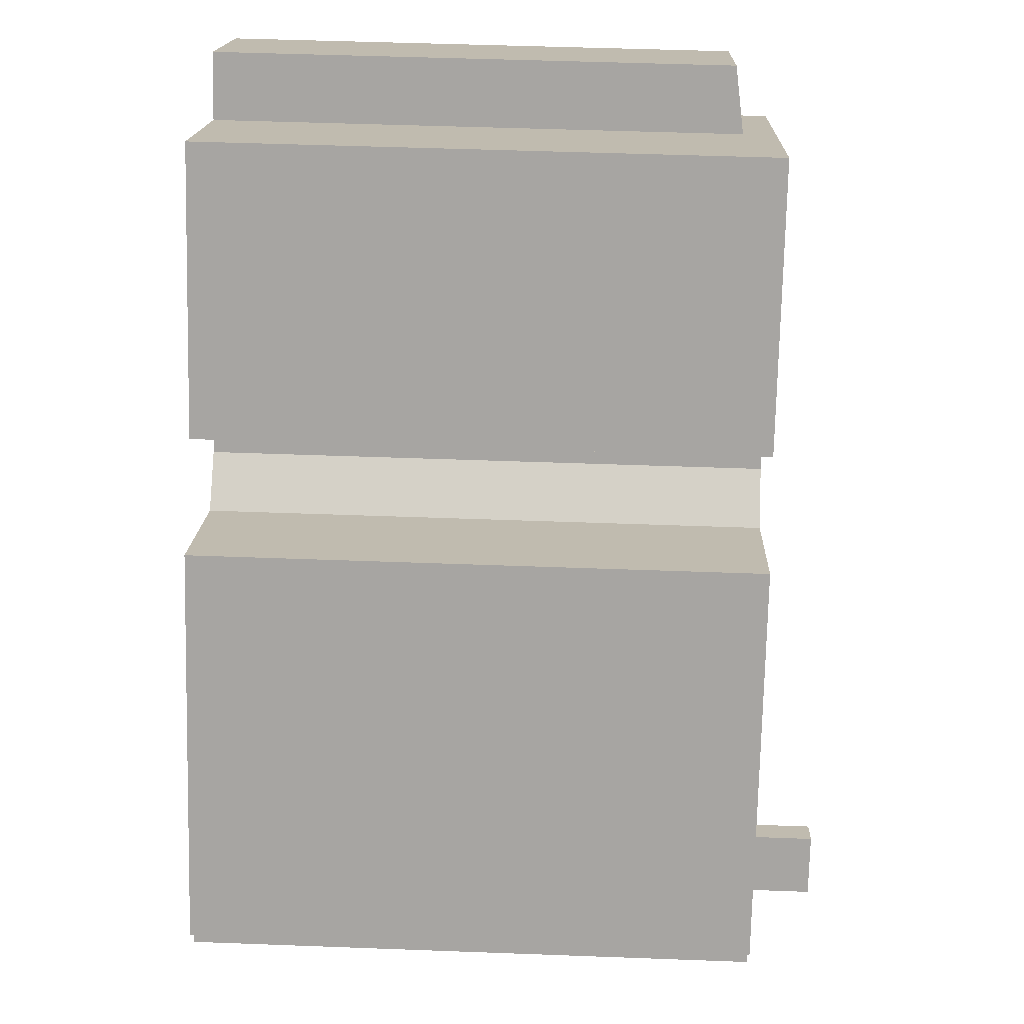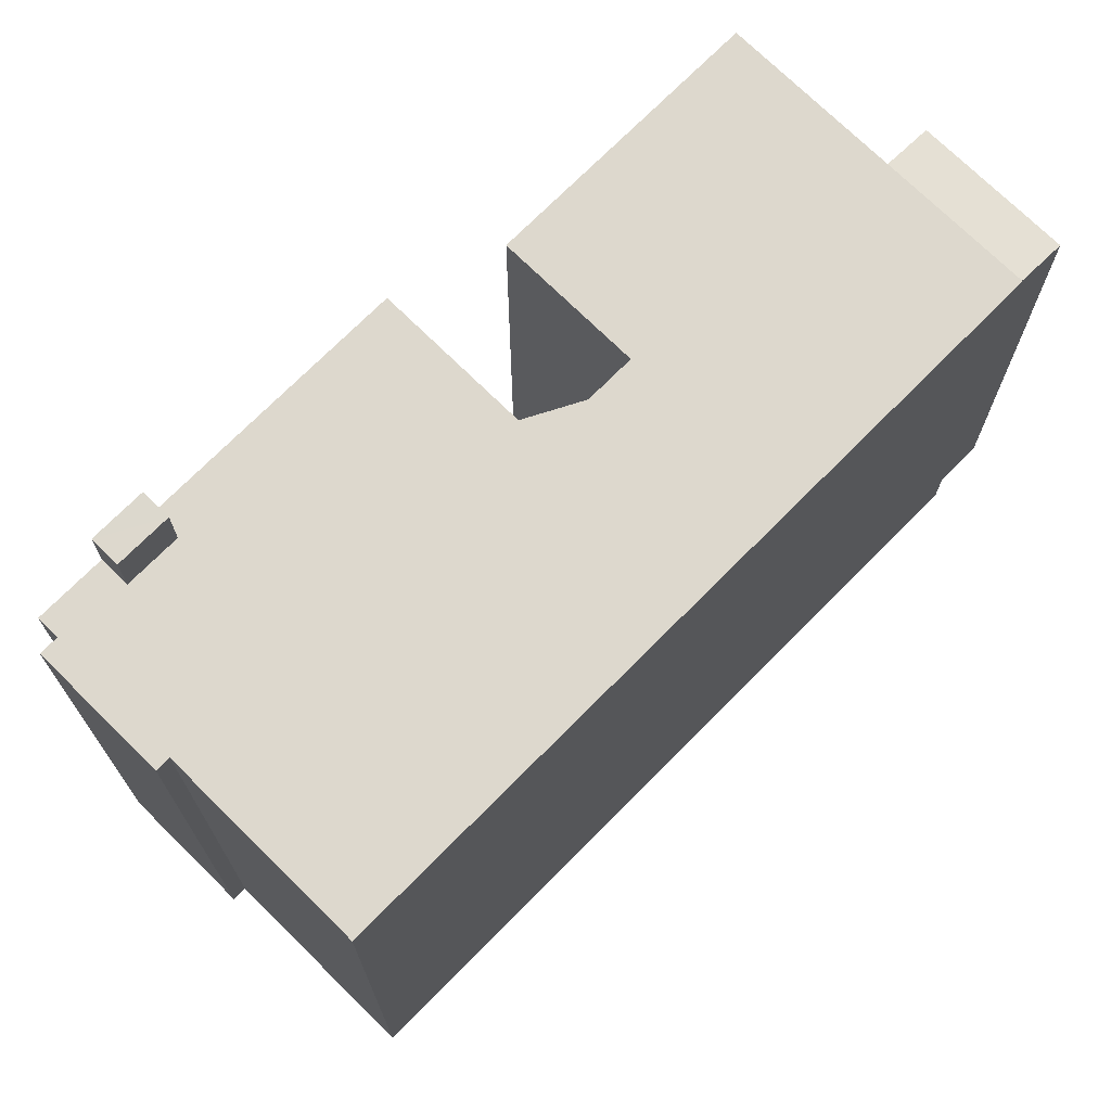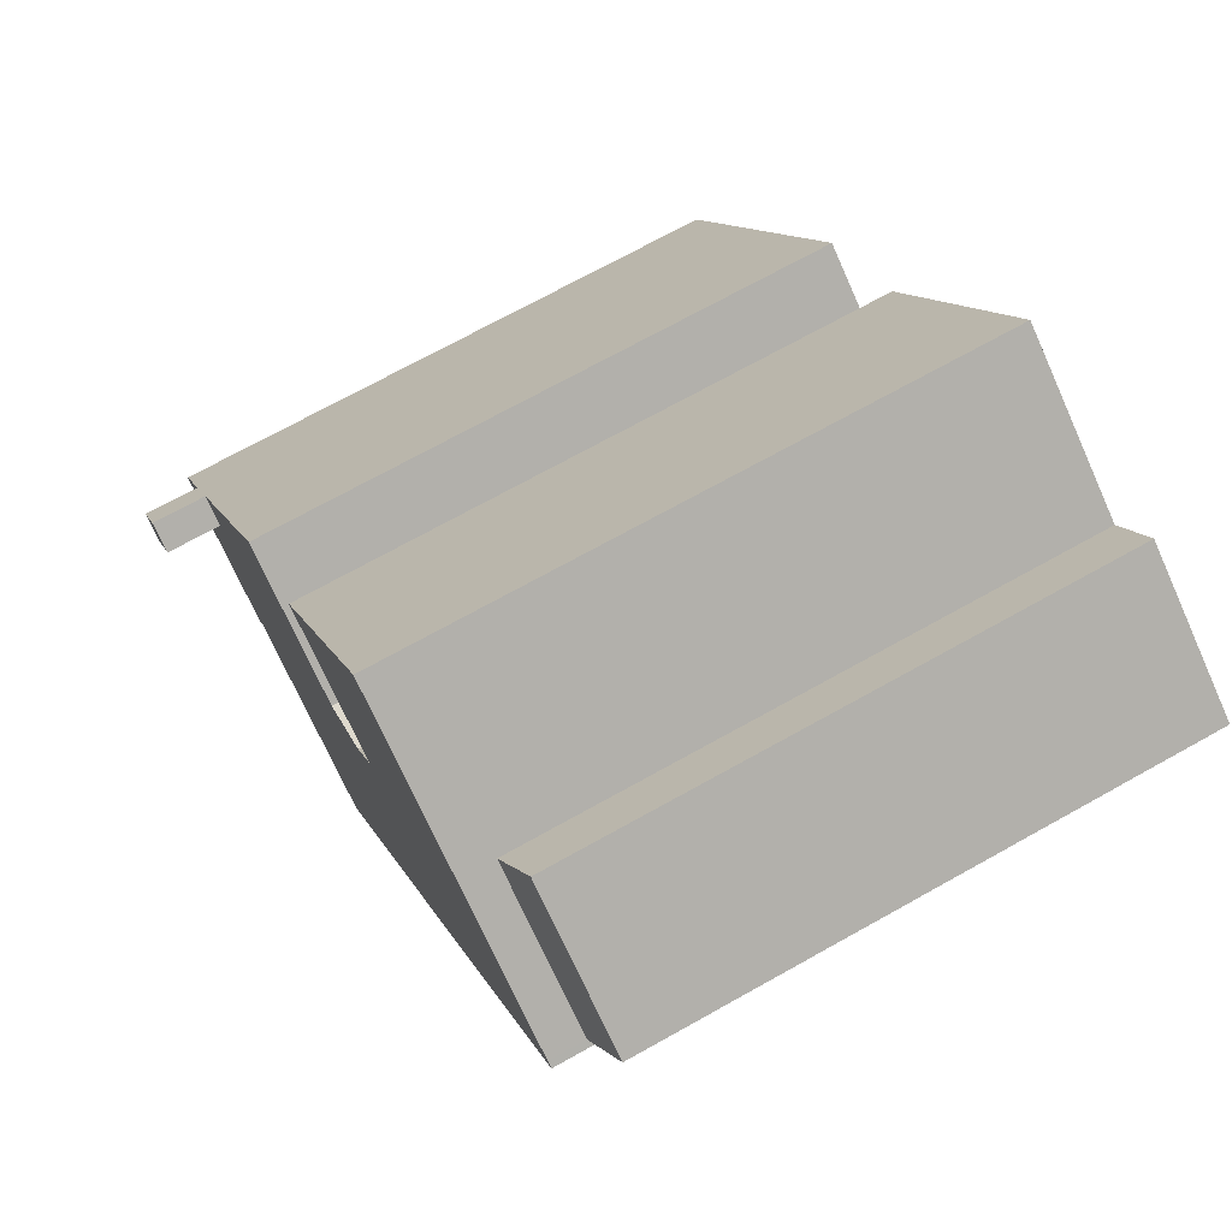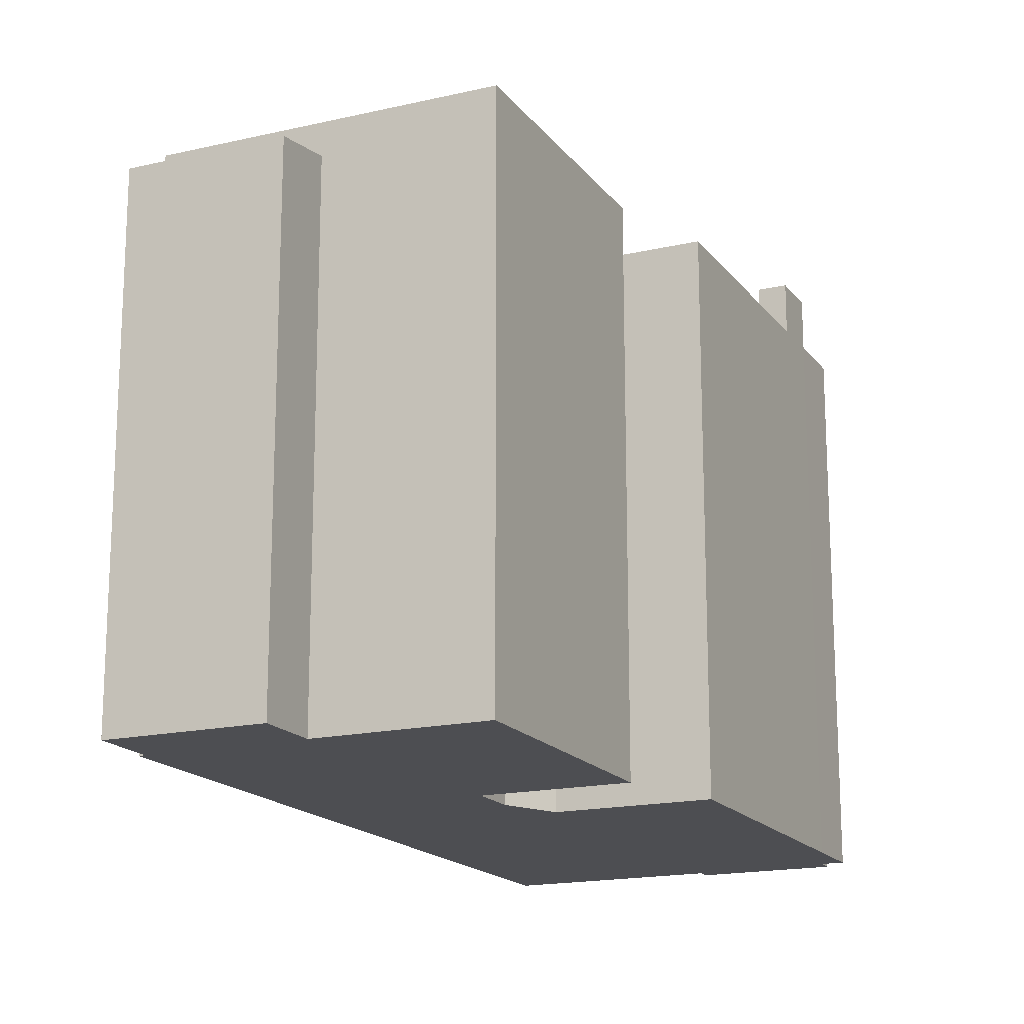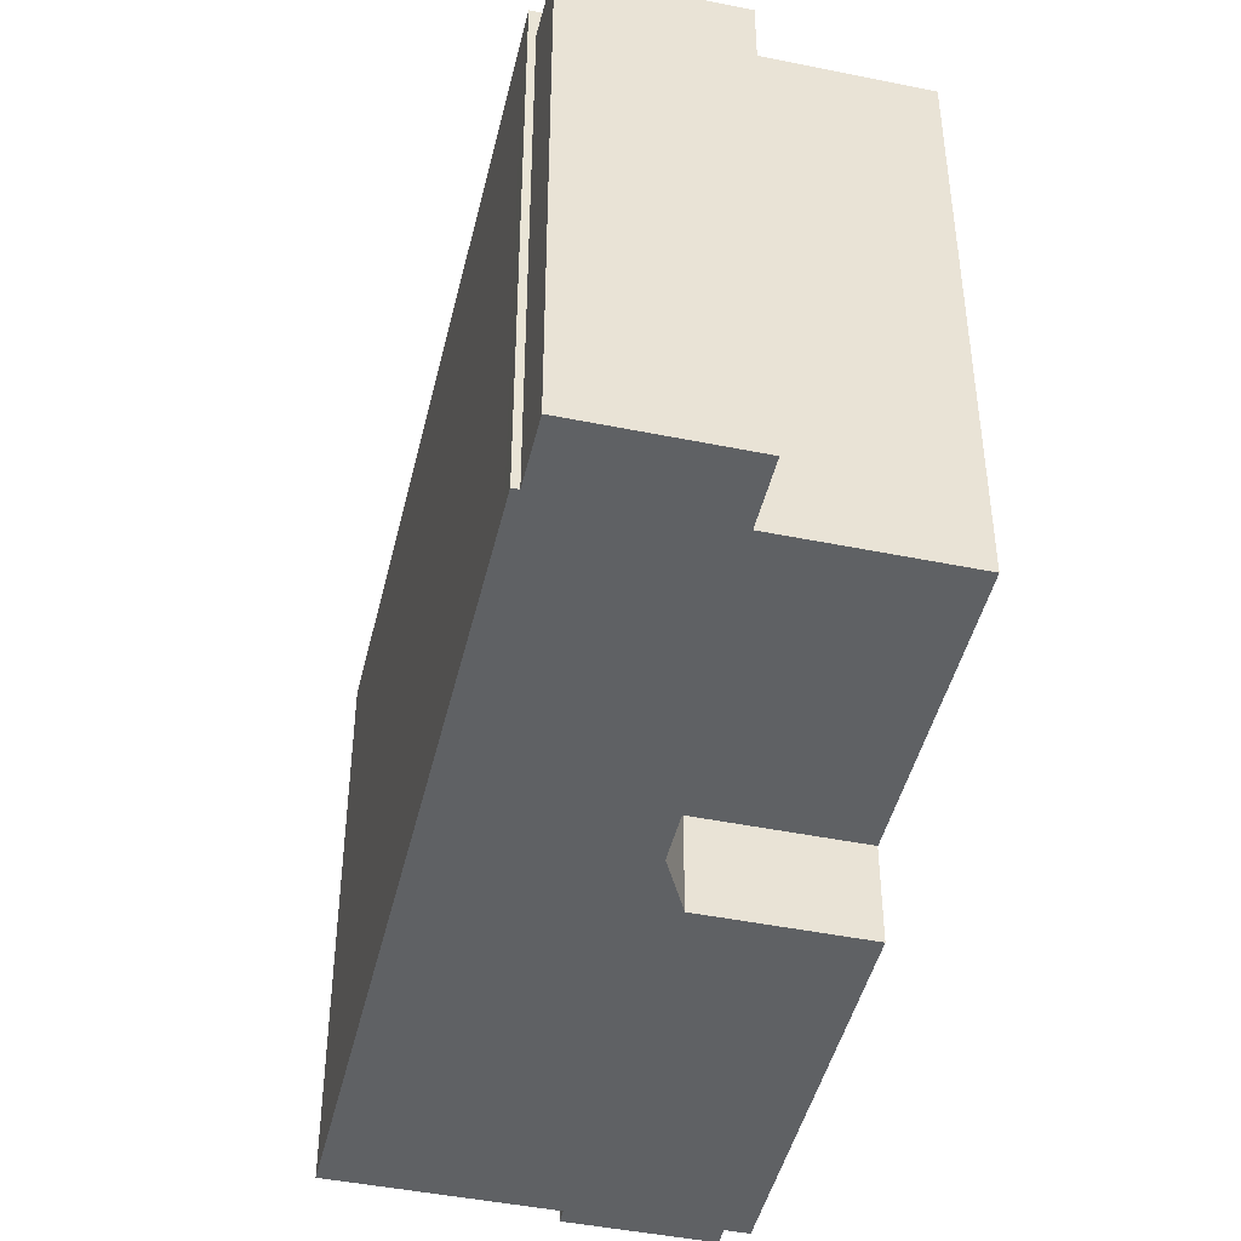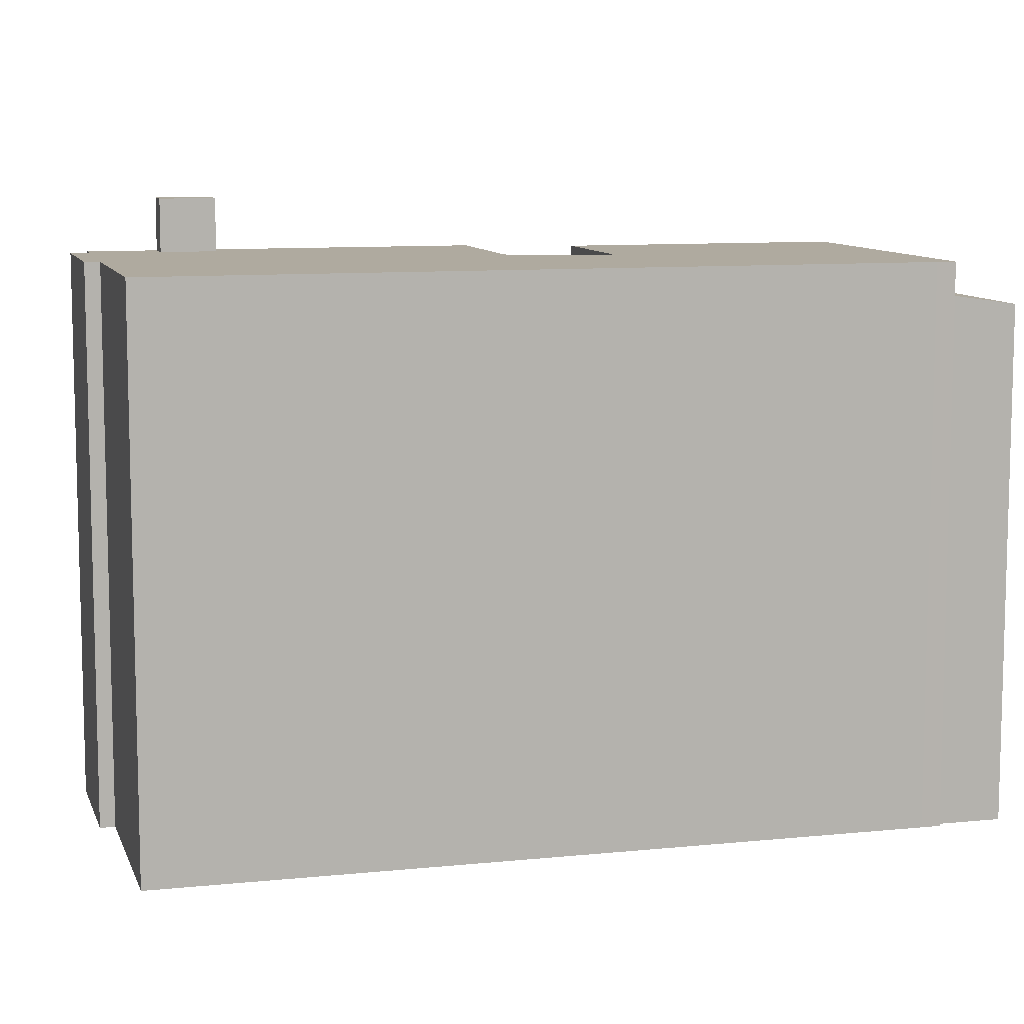
<metadata>
{"format":"obj","ext":"obj","renderer":"f3d","projection":"perspective","resolution":1024,"background":"white","views":[{"elev":48.8,"azim":92.4,"up":"+Z"},{"elev":72.3,"azim":-168.3,"up":"+Y"},{"elev":71.2,"azim":-119.2,"up":"+Z"},{"elev":-17.2,"azim":-8.1,"up":"+Y"},{"elev":-45.5,"azim":-46.2,"up":"+Y"},{"elev":9.5,"azim":-138.1,"up":"+Y"}]}
</metadata>
<code>
v 0.6923 5.746 0.6275
v 6.162 5.746 -3.038
v 5.088 5.746 -6.331
v 0.6923 5.746 0.6275
v 6.413 5.746 -2.269
v 5.885 5.746 -2.611
v 0.6923 5.746 0.6275
v 5.885 5.746 -2.611
v 6.162 5.746 -3.038
v -1.6 5.746 8.675
v 1.578 5.746 3.776
v -0.9727 5.746 2.121
v -4.545 5.746 6.764
v 0.6923 5.746 0.6275
v 5.088 5.746 -6.331
v 1.463 5.746 -8.683
v -7.254 5.746 5.007
v -4.545 5.746 6.764
v -7.152 5.746 4.599
v 5.088 5.746 -6.331
v 7.427 5.746 -4.714
v 7.642 5.746 -5.045
v 5.257 5.746 -6.592
v 7.043 5.746 -3.24
v 7.829 5.746 -4.453
v 7.427 5.746 -4.714
v -7.369 5.746 4.932
v -7.254 5.746 5.007
v -7.152 5.746 4.599
v 5.088 5.746 -6.331
v 7.043 5.746 -3.24
v 7.427 5.746 -4.714
v -7.152 5.746 4.599
v -0.9727 5.746 2.121
v -0.4047 5.746 1.245
v -7.152 5.746 4.599
v -4.545 5.746 6.764
v -0.9727 5.746 2.121
v -7.152 5.746 4.599
v -0.4047 5.746 1.245
v 1.463 5.746 -8.683
v -0.4047 5.746 1.245
v 0.6923 5.746 0.6275
v 1.463 5.746 -8.683
v 0.6923 5.746 0.6275
v 3.396 5.746 2.381
v 6.413 5.746 -2.269
v 5.088 5.746 -6.331
v 6.162 5.746 -3.038
v 6.515 5.746 -3.583
v 5.088 5.746 -6.331
v 6.515 5.746 -3.583
v 7.043 5.746 -3.24
v 5.885 6.85 -2.611
v 7.043 6.85 -3.24
v 6.515 6.85 -3.583
v 5.885 6.85 -2.611
v 6.413 6.851 -2.269
v 7.043 6.85 -3.24
v -7.254 5.071 5.007
v -5.292 4.874 7.915
v -4.545 5.07 6.764
v -8.001 4.874 6.158
v -5.292 4.874 7.915
v -7.254 5.071 5.007
v -0.01071 -5.726 6.226
v 1.578 -5.726 3.776
v 1.578 5.746 3.776
v -1.6 5.746 8.675
v -1.6 -5.726 8.675
v -0.01071 -5.726 6.226
v -1.6 5.746 8.675
v -0.01071 -5.726 6.226
v 1.578 5.746 3.776
v -0.9727 5.746 2.121
v 0.3028 -5.726 2.949
v -0.9727 -5.726 2.121
v 0.3028 -5.726 2.949
v 1.578 5.746 3.776
v 1.578 -5.726 3.776
v -0.9727 5.746 2.121
v 1.578 5.746 3.776
v 0.3028 -5.726 2.949
v -0.9727 -5.726 2.121
v -0.4047 -5.726 1.245
v -0.4047 5.746 1.245
v -0.9727 5.746 2.121
v -0.4047 -5.726 1.245
v 0.6923 -5.726 0.6275
v 0.6923 5.746 0.6275
v -0.4047 5.746 1.245
v 0.6923 -5.726 0.6275
v 3.396 -5.726 2.381
v 3.396 5.746 2.381
v 0.6923 5.746 0.6275
v 3.396 -5.726 2.381
v 6.413 -5.726 -2.269
v 6.413 5.746 -2.269
v 3.396 5.746 2.381
v 6.413 -5.726 -2.269
v 7.043 -5.726 -3.24
v 7.043 5.746 -3.24
v 6.413 5.746 -2.269
v 7.043 -5.726 -3.24
v 7.829 -5.726 -4.453
v 7.829 5.746 -4.453
v 7.043 5.746 -3.24
v 6.413 5.746 -2.269
v 7.043 5.746 -3.24
v 7.043 6.85 -3.24
v 6.413 6.851 -2.269
v 7.427 5.746 -4.714
v 7.628 -5.726 -4.583
v 7.427 -5.726 -4.714
v 7.628 -5.726 -4.583
v 7.829 5.746 -4.453
v 7.829 -5.726 -4.453
v 7.427 5.746 -4.714
v 7.829 5.746 -4.453
v 7.628 -5.726 -4.583
v 7.427 -5.726 -4.714
v 7.642 -5.726 -5.045
v 7.642 5.746 -5.045
v 7.427 5.746 -4.714
v 5.257 5.746 -6.592
v 6.45 -5.726 -5.818
v 5.257 -5.726 -6.592
v 6.45 -5.726 -5.818
v 7.642 5.746 -5.045
v 7.642 -5.726 -5.045
v 5.257 5.746 -6.592
v 7.642 5.746 -5.045
v 6.45 -5.726 -5.818
v 5.088 5.746 -6.331
v 5.173 -5.726 -6.461
v 5.088 -5.726 -6.331
v 5.173 -5.726 -6.461
v 5.257 5.746 -6.592
v 5.257 -5.726 -6.592
v 5.088 5.746 -6.331
v 5.257 5.746 -6.592
v 5.173 -5.726 -6.461
v 1.463 5.746 -8.683
v 5.088 5.746 -6.331
v 5.088 -5.726 -6.331
v 1.463 -5.726 -8.683
v -7.152 5.746 4.599
v -2.844 -5.726 -2.042
v -7.152 -5.726 4.599
v -2.844 -5.726 -2.042
v 1.463 5.746 -8.683
v 1.463 -5.726 -8.683
v -7.152 5.746 4.599
v 1.463 5.746 -8.683
v -2.844 -5.726 -2.042
v -7.369 5.746 4.932
v -7.152 5.746 4.599
v -7.152 -5.726 4.599
v -7.369 -5.726 4.932
v -7.311 -5.726 4.97
v -7.254 5.071 5.007
v -7.254 5.746 5.007
v -7.311 -5.726 4.97
v -7.254 -5.726 5.007
v -7.254 5.071 5.007
v -7.369 5.746 4.932
v -7.369 -5.726 4.932
v -7.311 -5.726 4.97
v -7.369 5.746 4.932
v -7.311 -5.726 4.97
v -7.254 5.746 5.007
v -7.254 5.071 5.007
v -4.545 5.07 6.764
v -4.545 5.746 6.764
v -7.254 5.746 5.007
v -4.545 -5.726 6.764
v -1.6 -5.726 8.675
v -1.6 5.746 8.675
v -4.545 5.07 6.764
v -4.545 5.746 6.764
v -4.545 5.07 6.764
v -1.6 5.746 8.675
v 6.515 6.85 -3.583
v 7.043 6.85 -3.24
v 7.043 5.746 -3.24
v 6.515 5.746 -3.583
v 5.885 6.85 -2.611
v 6.162 5.746 -3.038
v 5.885 5.746 -2.611
v 6.162 5.746 -3.038
v 6.515 6.85 -3.583
v 6.515 5.746 -3.583
v 5.885 6.85 -2.611
v 6.515 6.85 -3.583
v 6.162 5.746 -3.038
v 5.885 5.746 -2.611
v 6.413 5.746 -2.269
v 6.413 6.851 -2.269
v 5.885 6.85 -2.611
v -8.001 -5.726 6.158
v -5.292 -5.726 7.915
v -5.292 4.874 7.915
v -8.001 4.874 6.158
v -4.918 -5.726 7.34
v -4.545 -5.726 6.764
v -4.545 5.07 6.764
v -5.292 4.874 7.915
v -5.292 -5.726 7.915
v -4.918 -5.726 7.34
v -5.292 4.874 7.915
v -4.918 -5.726 7.34
v -4.545 5.07 6.764
v -8.001 4.874 6.158
v -7.254 5.071 5.007
v -7.254 -5.726 5.007
v -8.001 -5.726 6.158
v -8.001 -5.726 6.158
v -7.254 -5.726 5.007
v -7.311 -5.726 4.97
v -7.369 -5.726 4.932
v -7.152 -5.726 4.599
v -2.844 -5.726 -2.042
v 1.463 -5.726 -8.683
v 5.088 -5.726 -6.331
v 5.173 -5.726 -6.461
v 5.257 -5.726 -6.592
v 6.45 -5.726 -5.818
v 7.642 -5.726 -5.045
v 7.427 -5.726 -4.714
v 7.628 -5.726 -4.583
v 7.829 -5.726 -4.453
v 7.043 -5.726 -3.24
v 6.413 -5.726 -2.269
v 3.396 -5.726 2.381
v 0.6923 -5.726 0.6275
v -0.4047 -5.726 1.245
v -0.9727 -5.726 2.121
v 0.3028 -5.726 2.949
v 1.578 -5.726 3.776
v -0.01071 -5.726 6.226
v -1.6 -5.726 8.675
v -4.545 -5.726 6.764
v -4.918 -5.726 7.34
v -5.292 -5.726 7.915
g CDNNDG02_0008650
f 1 2 3
f 4 5 6
f 7 8 9
f 10 12 13
f 10 11 12
f 14 15 16
f 17 18 19
f 23 20 22
f 22 20 21
f 24 25 26
f 27 28 29
f 30 31 32
f 33 34 35
f 36 37 38
f 39 40 41
f 42 43 44
f 45 46 47
f 48 49 50
f 51 52 53
f 54 55 56
f 57 58 59
f 60 61 62
f 63 64 65
f 66 67 68
f 69 70 71
f 72 73 74
f 75 76 77
f 78 79 80
f 81 82 83
f 85 86 87
f 84 85 87
f 89 90 91
f 88 89 91
f 93 94 95
f 95 92 93
f 96 98 99
f 96 97 98
f 101 102 100
f 100 102 103
f 104 106 107
f 104 105 106
f 111 108 110
f 109 110 108
f 112 113 114
f 115 116 117
f 118 119 120
f 122 123 124
f 121 122 124
f 125 126 127
f 128 129 130
f 131 132 133
f 134 135 136
f 137 138 139
f 140 141 142
f 144 145 146
f 143 144 146
f 147 148 149
f 150 151 152
f 153 154 155
f 156 157 158
f 159 156 158
f 160 161 162
f 163 164 165
f 166 167 168
f 169 170 171
f 175 172 174
f 174 172 173
f 177 178 179
f 179 176 177
f 180 181 182
f 184 185 186
f 183 184 186
f 187 188 189
f 190 191 192
f 193 194 195
f 199 196 197
f 198 199 197
f 200 202 203
f 202 200 201
f 204 205 206
f 207 208 209
f 210 211 212
f 213 215 216
f 215 213 214
f 244 217 243
f 221 237 242
f 218 219 221
f 217 218 243
f 219 220 221
f 222 235 236
f 221 222 237
f 240 241 242
f 222 223 224
f 237 240 242
f 222 224 235
f 224 225 227
f 225 226 227
f 224 227 232
f 238 239 240
f 227 228 229
f 227 229 232
f 229 230 232
f 230 231 232
f 240 237 238
f 224 232 233
f 224 233 235
f 233 234 235
f 218 221 242
f 218 242 243
f 222 236 237

</code>
